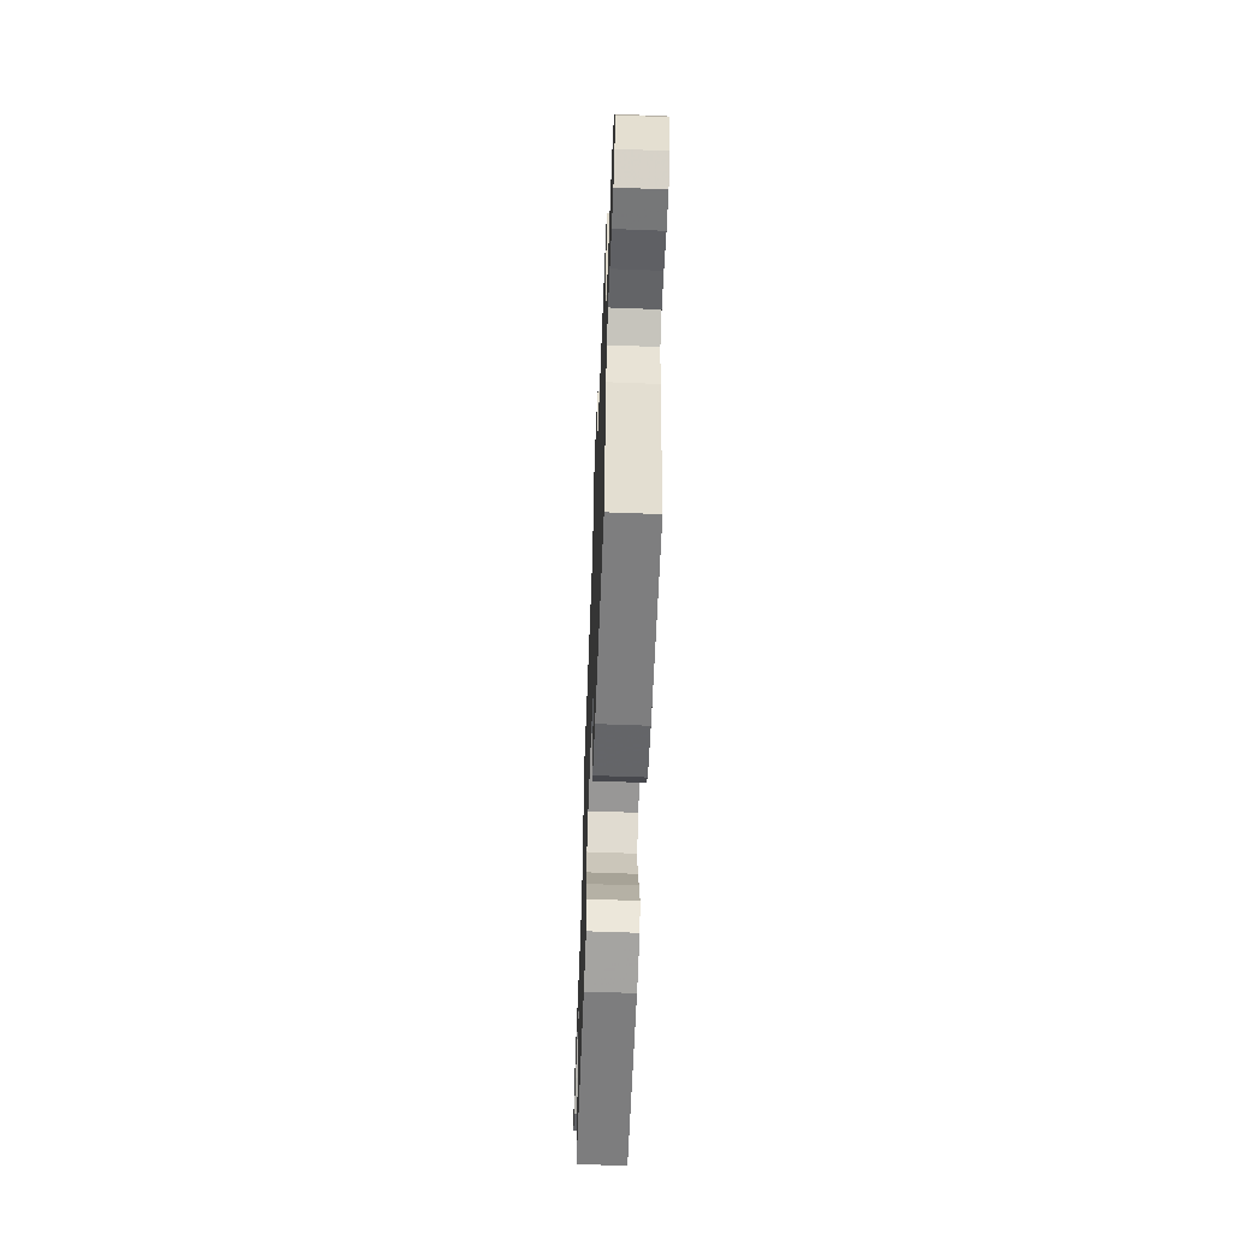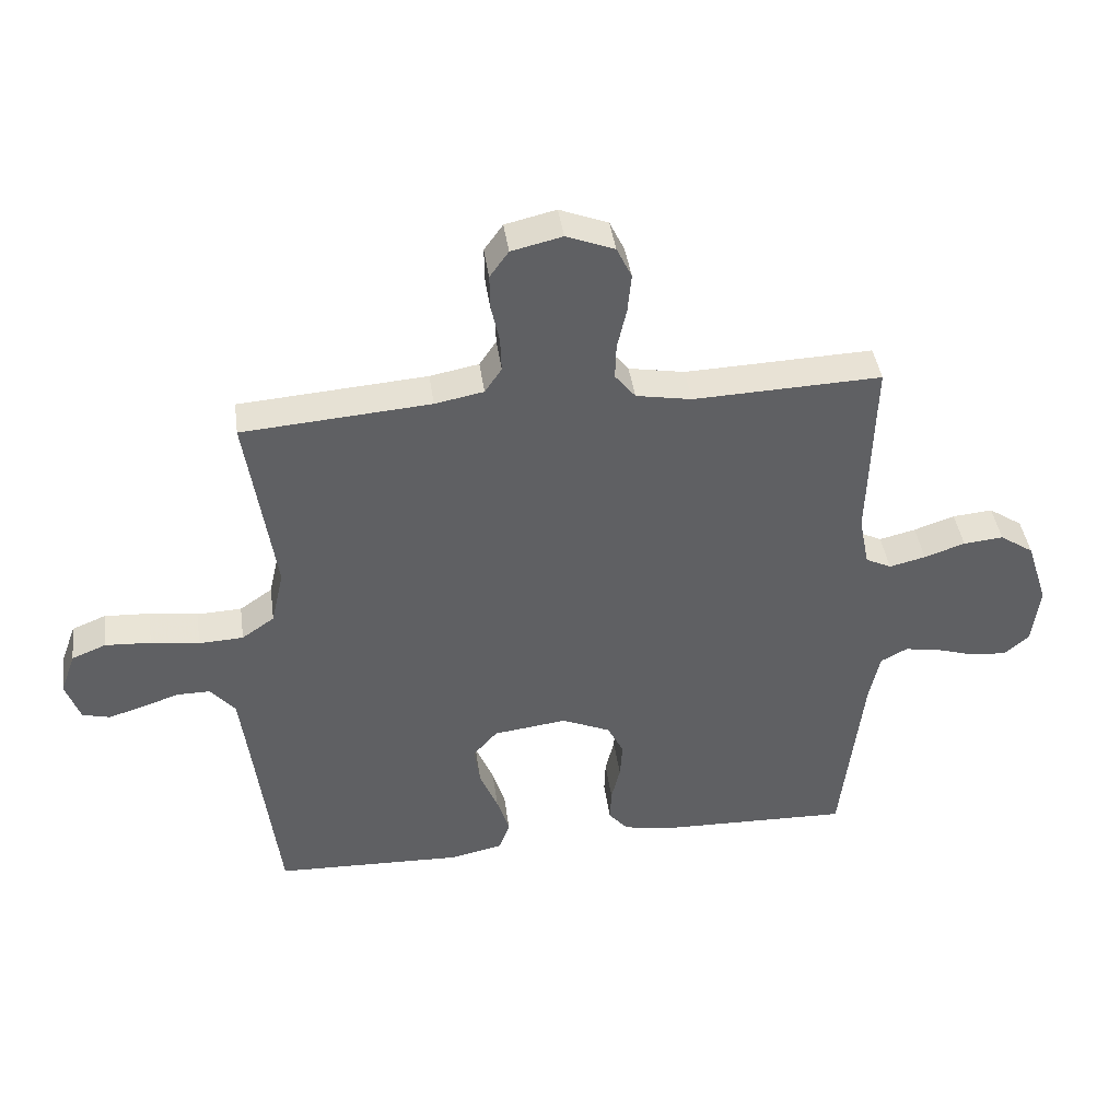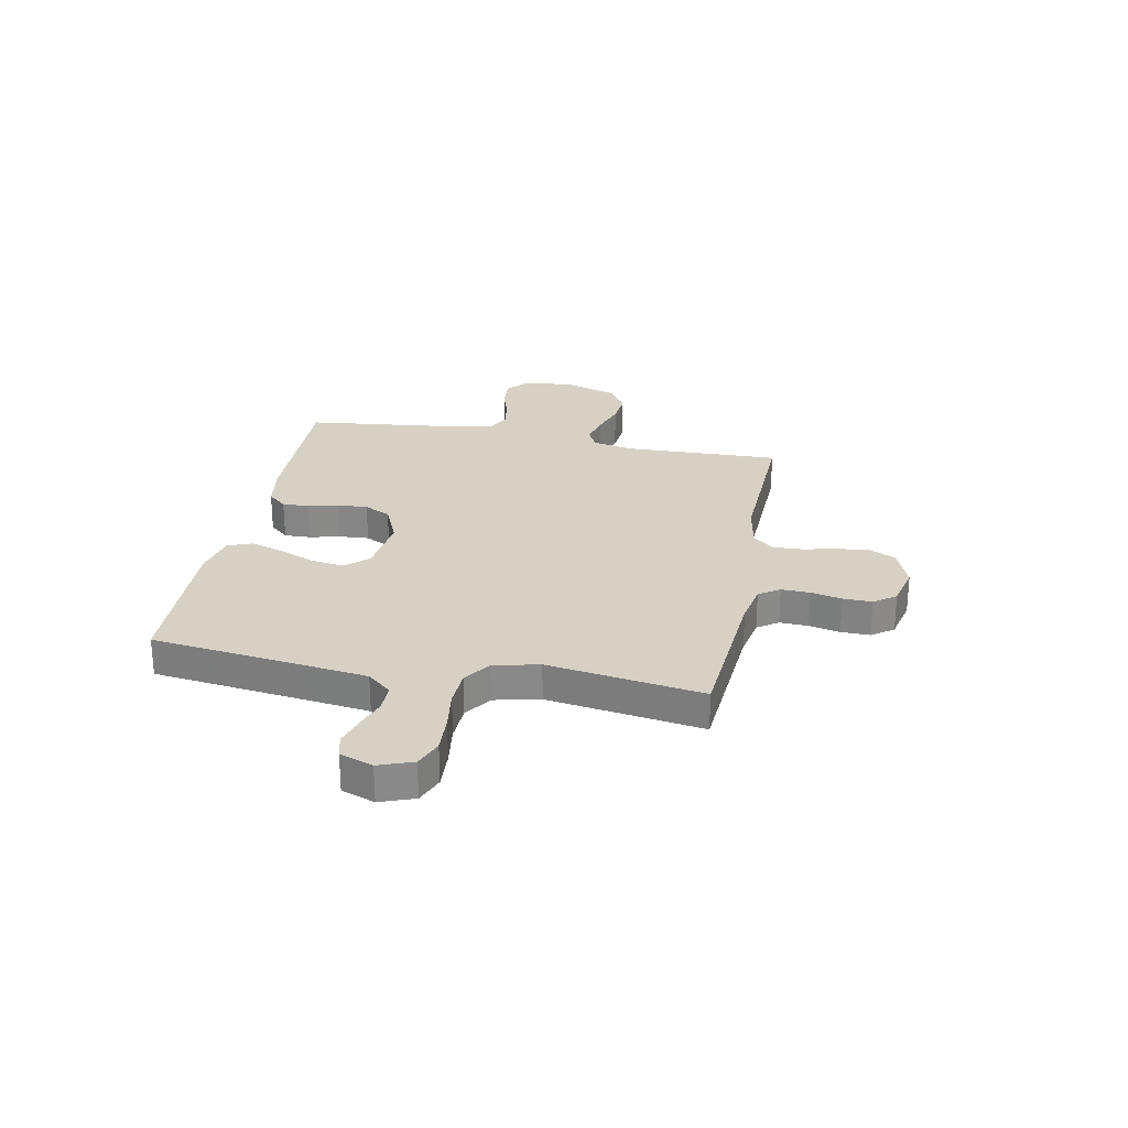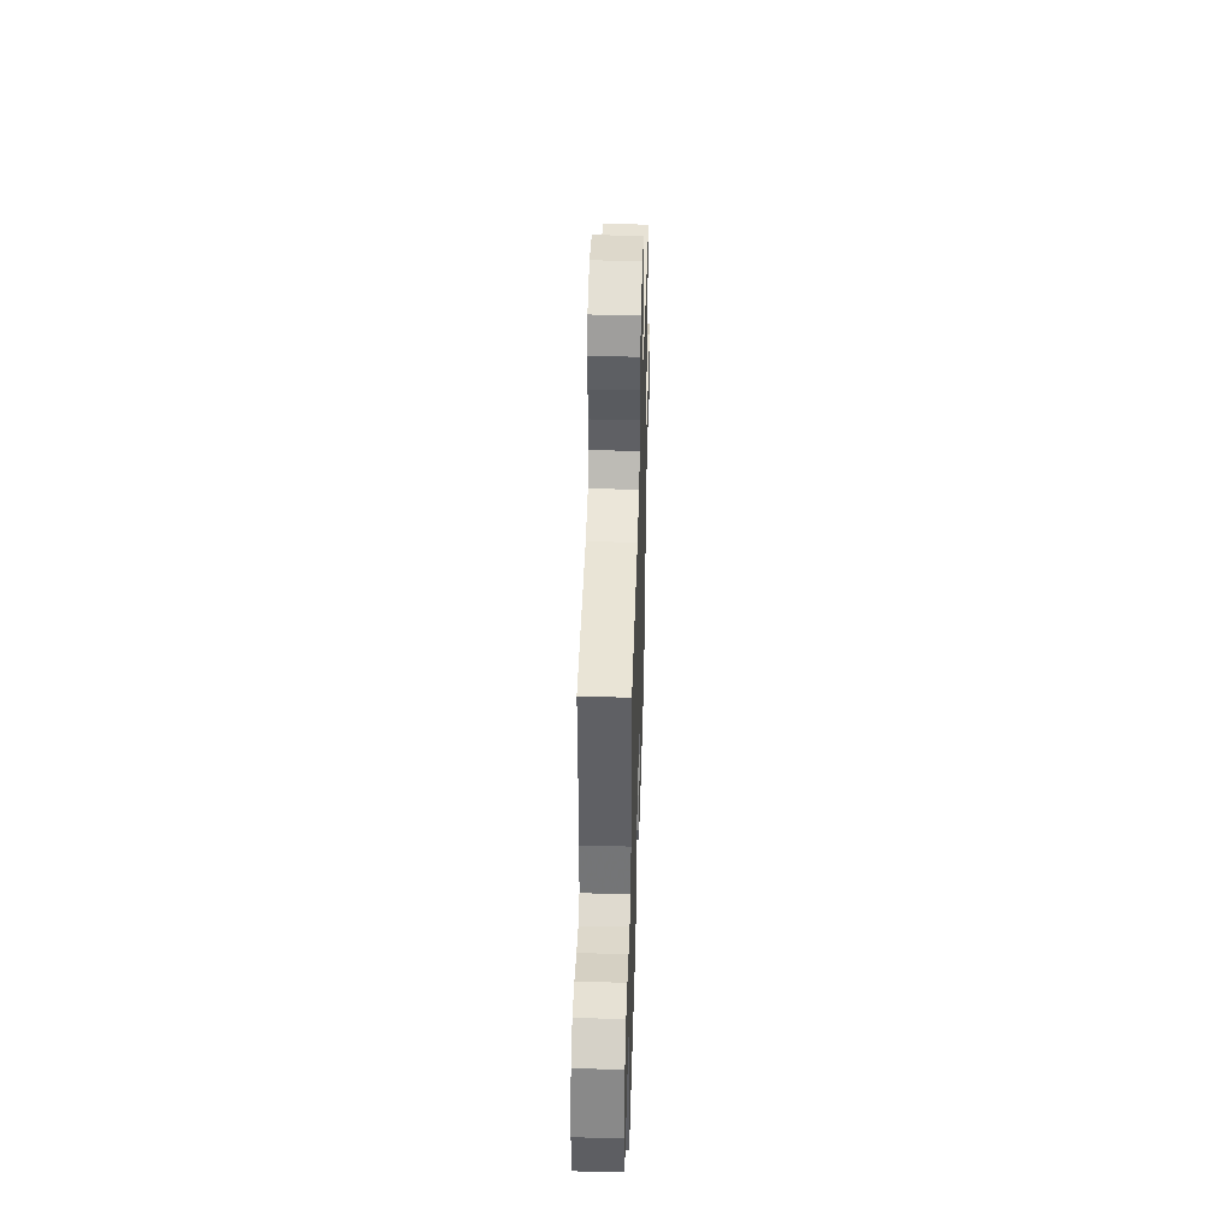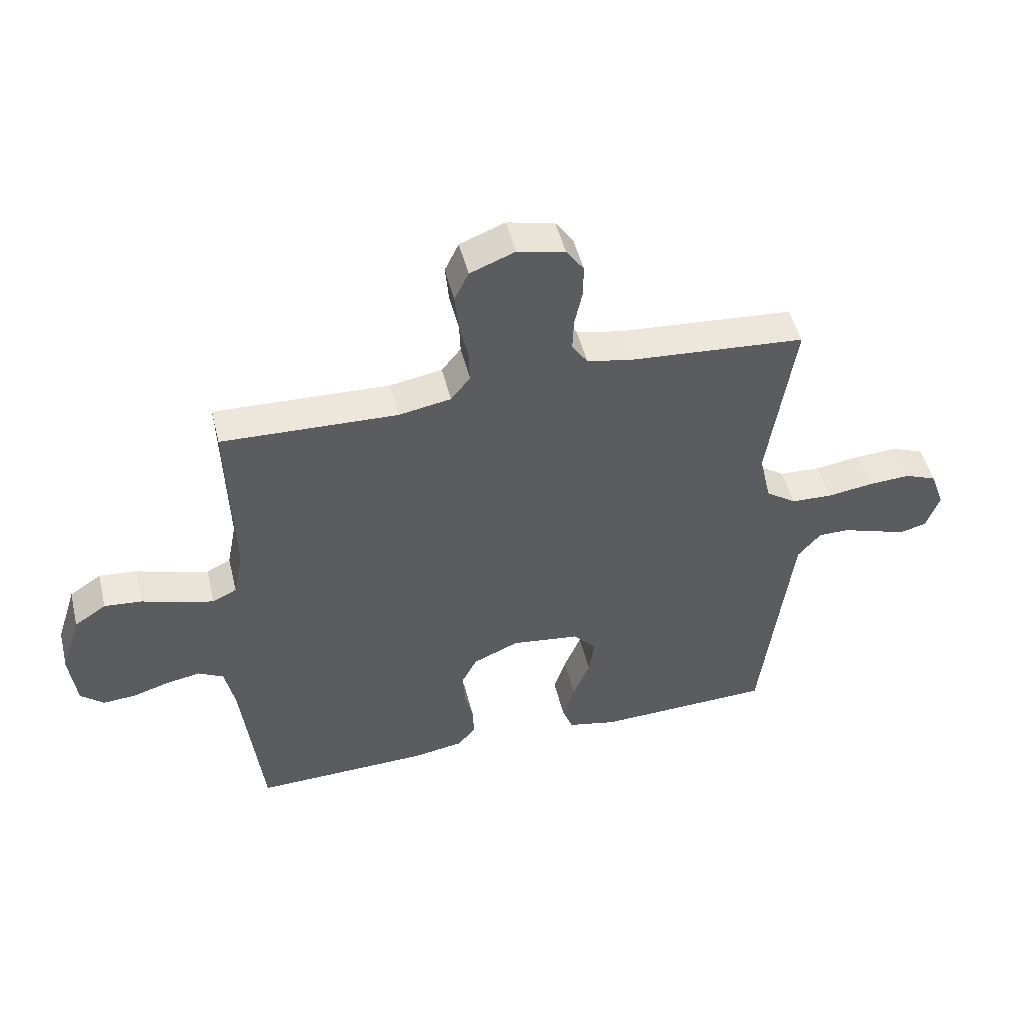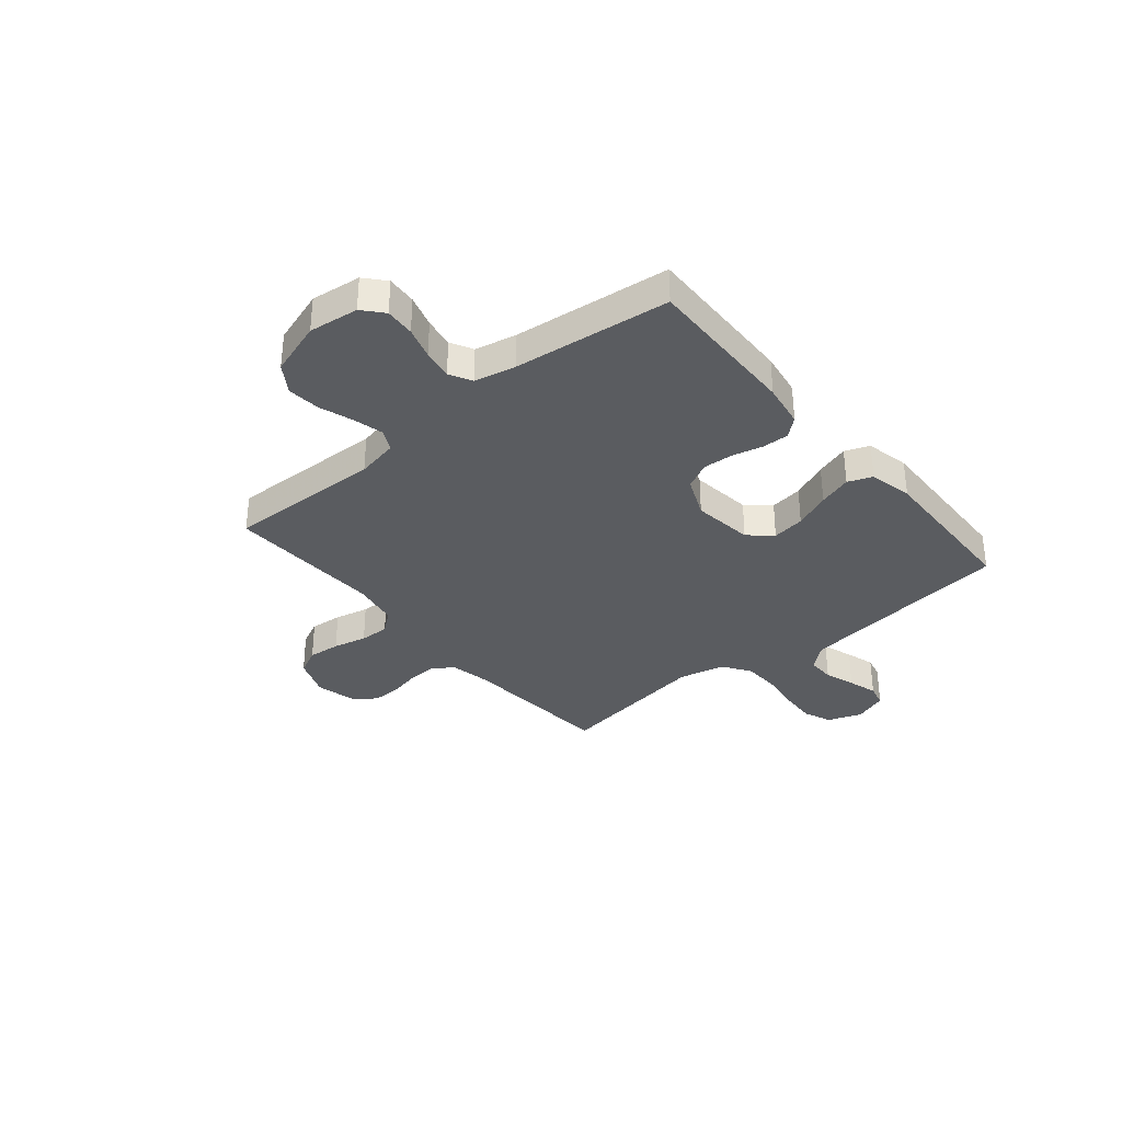
<metadata>
{"format":"obj","ext":"obj","renderer":"f3d","projection":"perspective","resolution":1024,"background":"white","views":[{"elev":-61.0,"azim":87.7,"up":"+Z"},{"elev":41.7,"azim":-7.9,"up":"+Z"},{"elev":26.9,"azim":-79.0,"up":"+Y"},{"elev":44.6,"azim":91.7,"up":"+Z"},{"elev":49.0,"azim":166.3,"up":"+Z"},{"elev":-34.1,"azim":129.9,"up":"+Y"}]}
</metadata>
<code>
v 0.5 0.07 0.5
v 0.491 0.07 0.2
v 0.507 0.07 0.119
v 0.548 0.07 0.099
v 0.606 0.07 0.113
v 0.671 0.07 0.135
v 0.735 0.07 0.141
v 0.789 0.07 0.105
v 0.823 0.07 0
v 0.811 0.07 -0.096
v 0.772 0.07 -0.13
v 0.715 0.07 -0.126
v 0.653 0.07 -0.107
v 0.595 0.07 -0.097
v 0.552 0.07 -0.12
v 0.535 0.07 -0.2
v 0.5 0.07 -0.5
v 0.2 0.07 -0.492
v 0.115 0.07 -0.478
v 0.084 0.07 -0.442
v 0.086 0.07 -0.39
v 0.1 0.07 -0.332
v 0.104 0.07 -0.274
v 0.078 0.07 -0.223
v 0 0.07 -0.189
v -0.117 0.07 -0.204
v -0.156 0.07 -0.248
v -0.147 0.07 -0.311
v -0.118 0.07 -0.381
v -0.098 0.07 -0.445
v -0.116 0.07 -0.492
v -0.2 0.07 -0.51
v -0.5 0.07 -0.5
v -0.537 0.07 -0.2
v -0.552 0.07 -0.084
v -0.591 0.07 -0.038
v -0.644 0.07 -0.038
v -0.703 0.07 -0.058
v -0.759 0.07 -0.075
v -0.803 0.07 -0.064
v -0.826 0.07 0
v -0.802 0.07 0.066
v -0.748 0.07 0.088
v -0.675 0.07 0.084
v -0.598 0.07 0.073
v -0.527 0.07 0.076
v -0.475 0.07 0.112
v -0.455 0.07 0.2
v -0.5 0.07 0.5
v -0.2 0.07 0.523
v -0.122 0.07 0.538
v -0.095 0.07 0.578
v -0.097 0.07 0.633
v -0.11 0.07 0.693
v -0.111 0.07 0.749
v -0.081 0.07 0.791
v 0 0.07 0.81
v 0.077 0.07 0.78
v 0.101 0.07 0.73
v 0.095 0.07 0.668
v 0.08 0.07 0.603
v 0.078 0.07 0.546
v 0.111 0.07 0.505
v 0.2 0.07 0.489
v 0.5 0 0.5
v 0.491 0 0.2
v 0.507 0 0.119
v 0.548 0 0.099
v 0.606 0 0.113
v 0.671 0 0.135
v 0.735 0 0.141
v 0.789 0 0.105
v 0.823 0 0
v 0.811 0 -0.096
v 0.772 0 -0.13
v 0.715 0 -0.126
v 0.653 0 -0.107
v 0.595 0 -0.097
v 0.552 0 -0.12
v 0.535 0 -0.2
v 0.5 0 -0.5
v 0.2 0 -0.492
v 0.115 0 -0.478
v 0.084 0 -0.442
v 0.086 0 -0.39
v 0.1 0 -0.332
v 0.104 0 -0.274
v 0.078 0 -0.223
v 0 0 -0.189
v -0.117 0 -0.204
v -0.156 0 -0.248
v -0.147 0 -0.311
v -0.118 0 -0.381
v -0.098 0 -0.445
v -0.116 0 -0.492
v -0.2 0 -0.51
v -0.5 0 -0.5
v -0.537 0 -0.2
v -0.552 0 -0.084
v -0.591 0 -0.038
v -0.644 0 -0.038
v -0.703 0 -0.058
v -0.759 0 -0.075
v -0.803 0 -0.064
v -0.826 0 0
v -0.802 0 0.066
v -0.748 0 0.088
v -0.675 0 0.084
v -0.598 0 0.073
v -0.527 0 0.076
v -0.475 0 0.112
v -0.455 0 0.2
v -0.5 0 0.5
v -0.2 0 0.523
v -0.122 0 0.538
v -0.095 0 0.578
v -0.097 0 0.633
v -0.11 0 0.693
v -0.111 0 0.749
v -0.081 0 0.791
v 0 0 0.81
v 0.077 0 0.78
v 0.101 0 0.73
v 0.095 0 0.668
v 0.08 0 0.603
v 0.078 0 0.546
v 0.111 0 0.505
v 0.2 0 0.489
f 58 59 60 61
f 58 61 62
f 57 58 62
f 56 57 62
f 53 54 55 56
f 52 53 56 62
f 51 52 62 63
f 48 49 50
f 47 48 50 51
f 42 43 44 45
f 40 41 42 45
f 40 45 46
f 37 38 39 40
f 37 40 46
f 36 37 46 47
f 31 32 33 34
f 31 34 35
f 28 29 30 31
f 28 31 35 36
f 19 20 21 22
f 19 22 23
f 16 17 18 19
f 15 16 19 23
f 14 15 23 24
f 10 11 12 13
f 10 13 14
f 9 10 14
f 5 6 7 8
f 4 5 8 9
f 64 1 2
f 64 2 3
f 63 64 3
f 51 63 3
f 47 51 3
f 27 28 36 47
f 26 27 47
f 25 26 47 3
f 24 25 3 4
f 4 9 14 24
f 125 124 123 122
f 126 125 122
f 126 122 121
f 126 121 120
f 120 119 118 117
f 126 120 117 116
f 127 126 116 115
f 114 113 112
f 115 114 112 111
f 109 108 107 106
f 109 106 105 104
f 110 109 104
f 104 103 102 101
f 110 104 101
f 111 110 101 100
f 98 97 96 95
f 99 98 95
f 95 94 93 92
f 100 99 95 92
f 86 85 84 83
f 87 86 83
f 83 82 81 80
f 87 83 80 79
f 88 87 79 78
f 77 76 75 74
f 78 77 74
f 78 74 73
f 72 71 70 69
f 73 72 69 68
f 66 65 128
f 67 66 128
f 67 128 127
f 67 127 115
f 67 115 111
f 111 100 92 91
f 111 91 90
f 67 111 90 89
f 68 67 89 88
f 88 78 73 68
f 1 65 66 2
f 2 66 67 3
f 3 67 68 4
f 4 68 69 5
f 5 69 70 6
f 6 70 71 7
f 7 71 72 8
f 8 72 73 9
f 9 73 74 10
f 10 74 75 11
f 11 75 76 12
f 12 76 77 13
f 13 77 78 14
f 14 78 79 15
f 15 79 80 16
f 16 80 81 17
f 17 81 82 18
f 18 82 83 19
f 19 83 84 20
f 20 84 85 21
f 21 85 86 22
f 22 86 87 23
f 23 87 88 24
f 24 88 89 25
f 25 89 90 26
f 26 90 91 27
f 27 91 92 28
f 28 92 93 29
f 29 93 94 30
f 30 94 95 31
f 31 95 96 32
f 32 96 97 33
f 33 97 98 34
f 34 98 99 35
f 35 99 100 36
f 36 100 101 37
f 37 101 102 38
f 38 102 103 39
f 39 103 104 40
f 40 104 105 41
f 41 105 106 42
f 42 106 107 43
f 43 107 108 44
f 44 108 109 45
f 45 109 110 46
f 46 110 111 47
f 47 111 112 48
f 48 112 113 49
f 49 113 114 50
f 50 114 115 51
f 51 115 116 52
f 52 116 117 53
f 53 117 118 54
f 54 118 119 55
f 55 119 120 56
f 56 120 121 57
f 57 121 122 58
f 58 122 123 59
f 59 123 124 60
f 60 124 125 61
f 61 125 126 62
f 62 126 127 63
f 63 127 128 64
f 64 128 65 1

</code>
